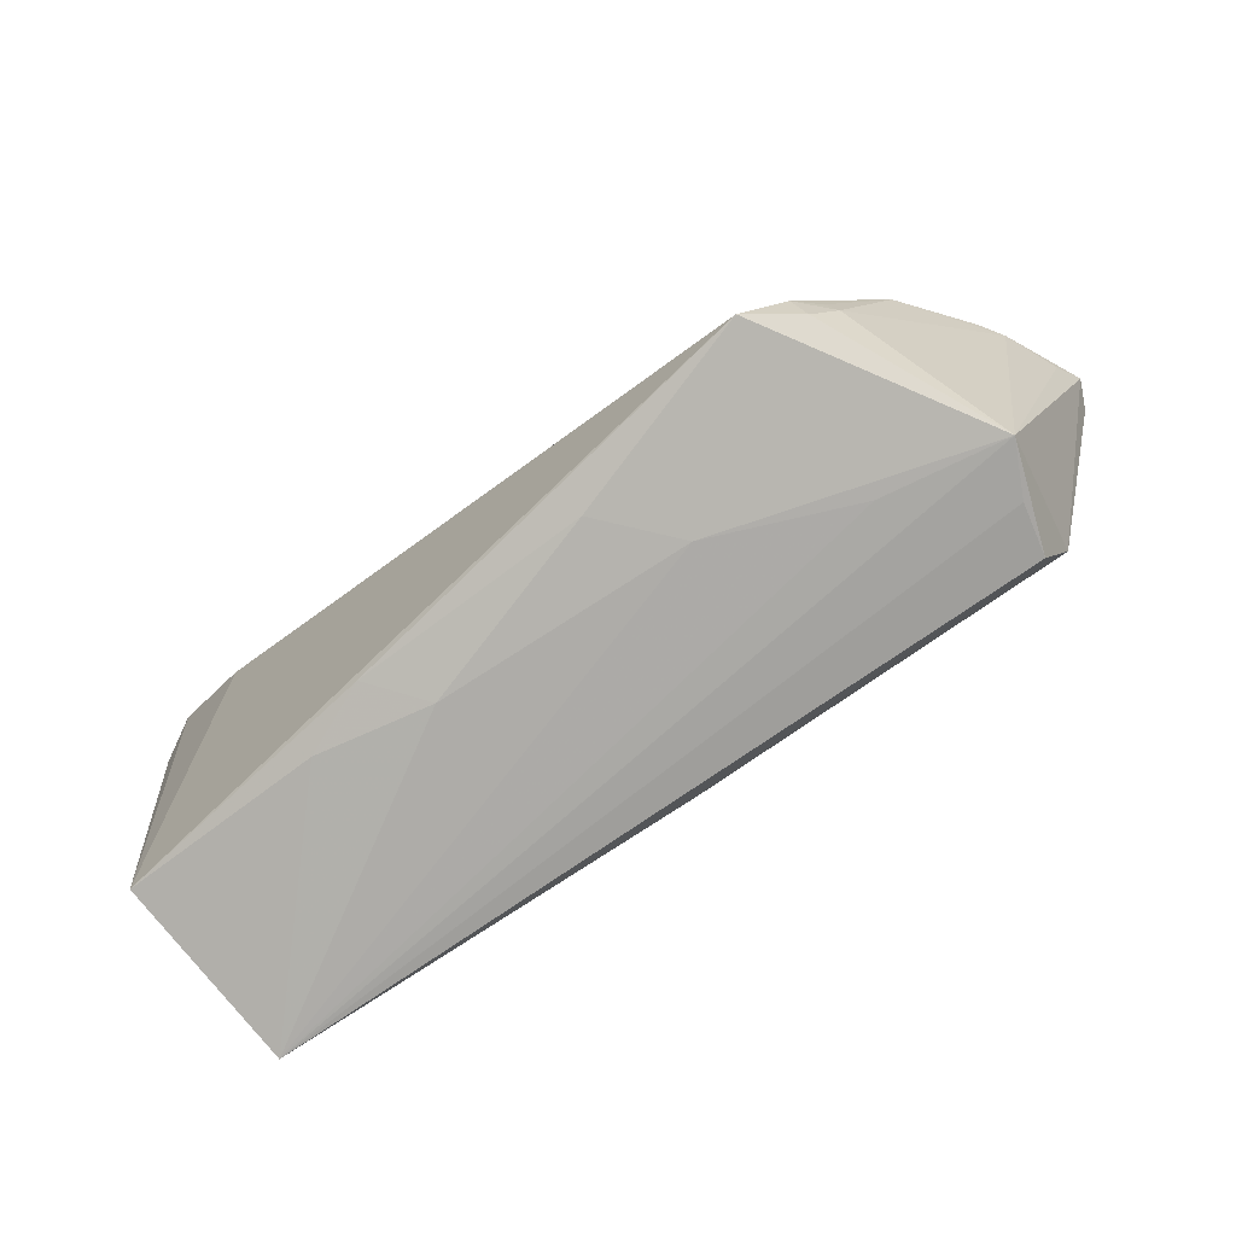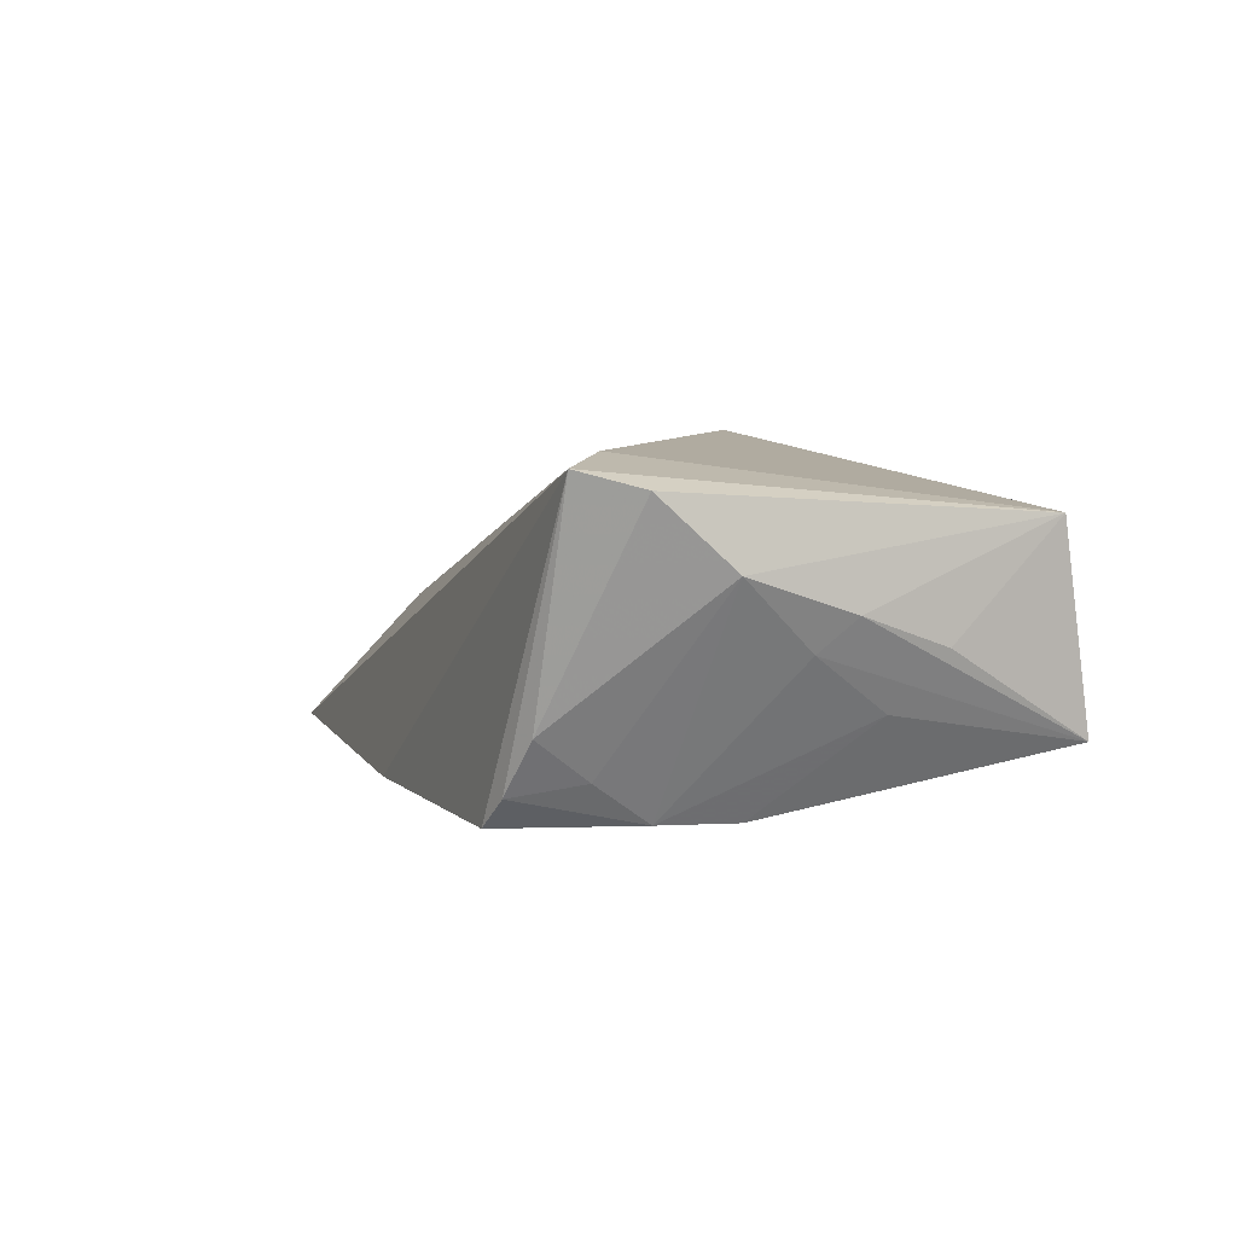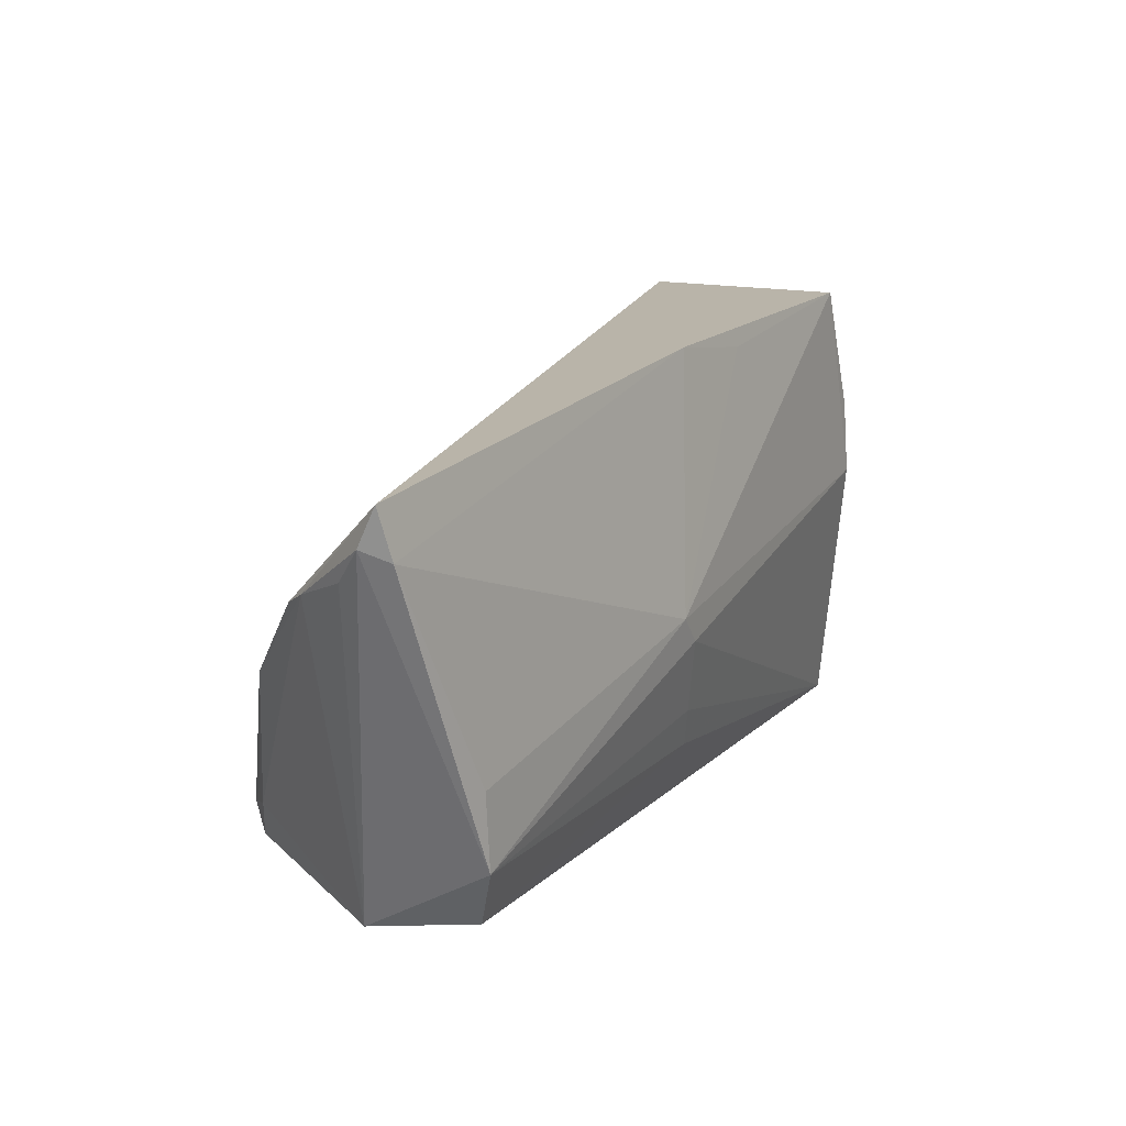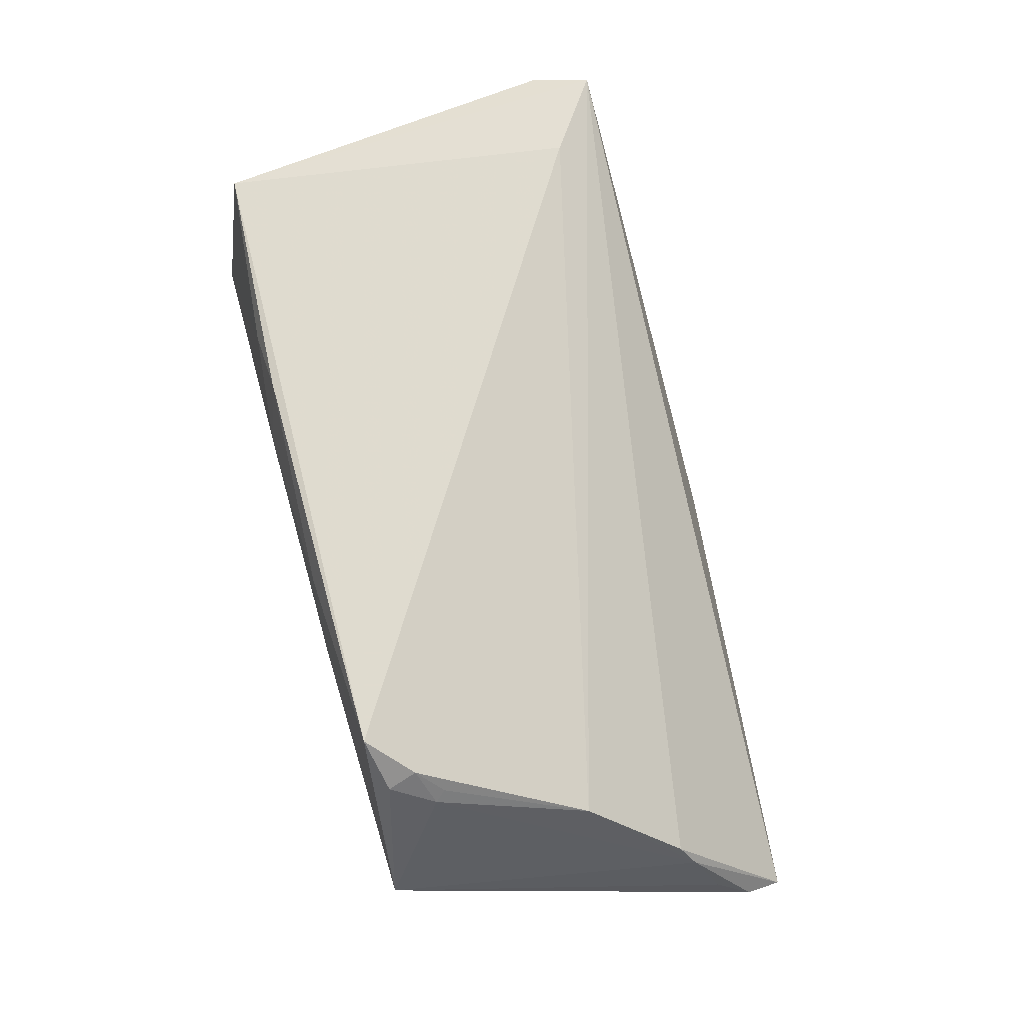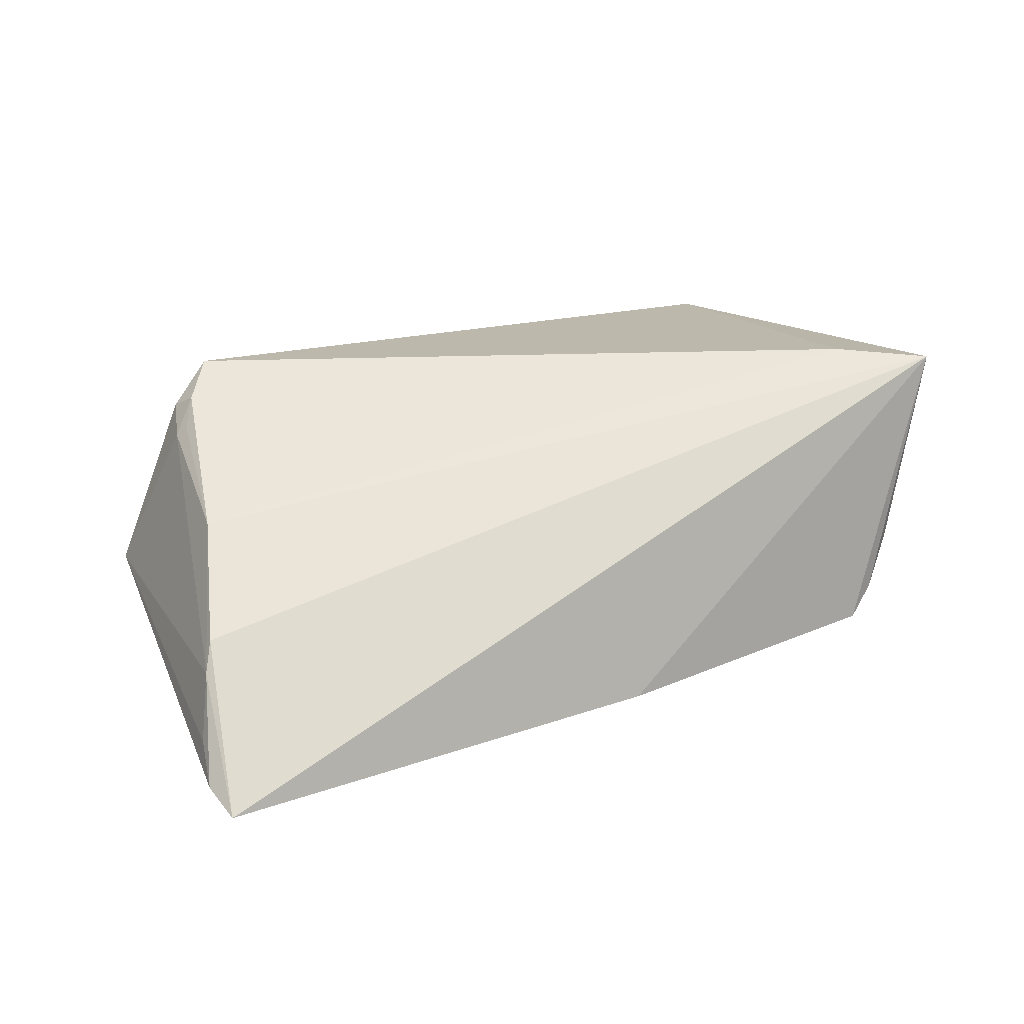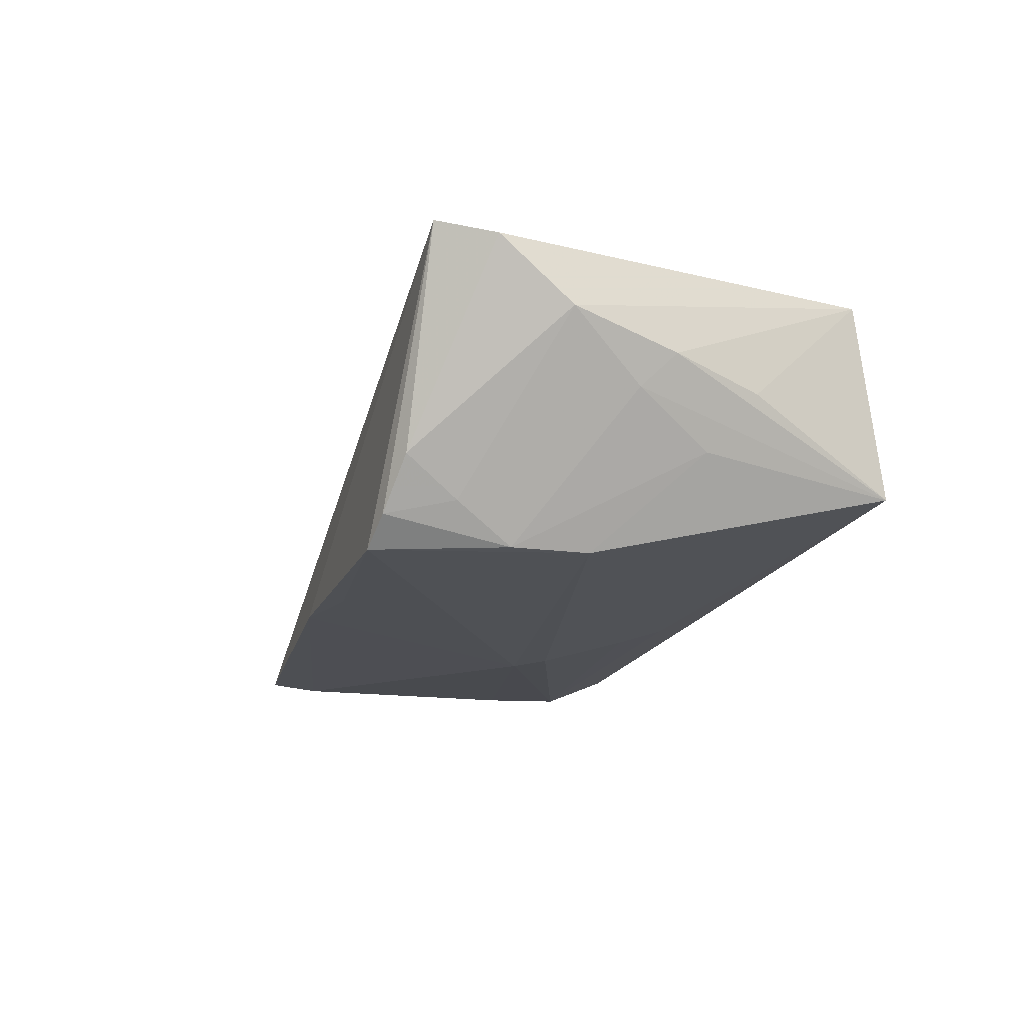
<metadata>
{"format":"obj","ext":"obj","renderer":"f3d","projection":"perspective","resolution":1024,"background":"white","views":[{"elev":-76.9,"azim":39.7,"up":"+Y"},{"elev":6.1,"azim":-111.8,"up":"+Z"},{"elev":16.4,"azim":124.6,"up":"+Y"},{"elev":68.2,"azim":74.2,"up":"+Z"},{"elev":23.1,"azim":144.5,"up":"+Z"},{"elev":-13.4,"azim":-107.6,"up":"+Z"}]}
</metadata>
<code>
v -0.04889 0.02863 -0.005944
v 0.0424 -0.02229 0.01462
v 0.04281 -0.02899 -0.01841
v 0.0482 -0.03063 -0.005722
v 0.03393 -0.02943 0.02206
v -0.03034 -0.02968 0.01448
v -0.04498 0.02 0.02206
v -0.05965 -0.001828 0.006106
v -0.01341 0.02812 -0.01748
v -0.02121 -0.02923 0.01764
v 0.0587 0.01414 -0.01249
v 0.06039 0.01875 -0.01646
v 0.008597 -0.0306 0.01621
v -0.04067 0.03125 -0.01618
v -0.05953 0.02045 0.01877
v -0.05769 0.002223 0.002136
v -0.05531 -0.007216 -0.004629
v 0.04465 -0.02997 -0.01199
v 0.01577 -0.03125 0.006923
v 0.05839 0.01728 -0.0196
v -0.05604 0.02752 0.02081
v -0.04779 0.02201 -0.01097
v 0.03966 -0.02782 0.01706
v 0.05427 0.008987 -0.001482
v 0.03296 -0.03092 -0.001793
v 0.04611 -0.01104 -0.02162
v -0.04651 0.01487 -0.016
v -0.0006793 -0.01654 -0.0188
v -0.002643 -0.02207 -0.01716
v -0.0002287 0.03008 -0.01756
v 0.04787 -0.002862 0.009188
v 0.03895 -0.02405 0.01899
v -0.06039 0.01138 0.0105
v 0.04523 -0.02124 -0.02153
v -0.01595 -0.03125 0.01074
v -0.05624 -0.02721 0.01548
v 0.00245 -0.005902 -0.02159
v -0.05842 -0.01265 0.002288
v 0.05604 0.01089 -0.004879
v -0.04741 0.005137 -0.01628
v 0.005617 -0.002119 -0.02206
v -0.04462 0.03035 -0.01253
v 0.04149 -0.02092 0.016
v -0.05528 -0.03125 -0.008825
v 0.05988 0.02366 -0.01864
f 14 21 30
f 33 15 1
f 1 15 21
f 29 3 44
f 45 30 21
f 7 31 21
f 14 30 9
f 19 4 5
f 44 3 18
f 18 4 44
f 3 4 18
f 5 4 23
f 12 45 39
f 16 17 44
f 33 27 16
f 27 17 16
f 14 27 42
f 42 21 14
f 42 1 21
f 44 17 40
f 40 17 27
f 40 27 14
f 32 7 5
f 31 7 32
f 5 23 32
f 21 15 36
f 36 7 21
f 36 15 33
f 5 7 36
f 44 4 25
f 25 19 44
f 4 19 25
f 2 23 4
f 2 39 31
f 4 39 2
f 2 32 23
f 11 4 12
f 12 39 11
f 11 39 4
f 21 31 24
f 31 39 24
f 24 45 21
f 24 39 45
f 22 42 27
f 1 42 22
f 22 27 33
f 33 1 22
f 44 40 37
f 44 36 38
f 44 19 35
f 12 4 34
f 34 4 3
f 3 29 34
f 31 32 43
f 43 2 31
f 32 2 43
f 41 40 14
f 41 37 40
f 14 9 41
f 41 9 30
f 26 34 41
f 41 34 37
f 44 38 8
f 33 16 8
f 8 16 44
f 8 36 33
f 8 38 36
f 5 36 10
f 6 36 44
f 44 35 6
f 6 10 36
f 35 10 6
f 13 19 5
f 13 35 19
f 5 10 13
f 13 10 35
f 20 34 26
f 26 41 20
f 20 45 12
f 12 34 20
f 30 45 20
f 20 41 30
f 28 34 29
f 37 34 28
f 28 29 44
f 44 37 28

</code>
